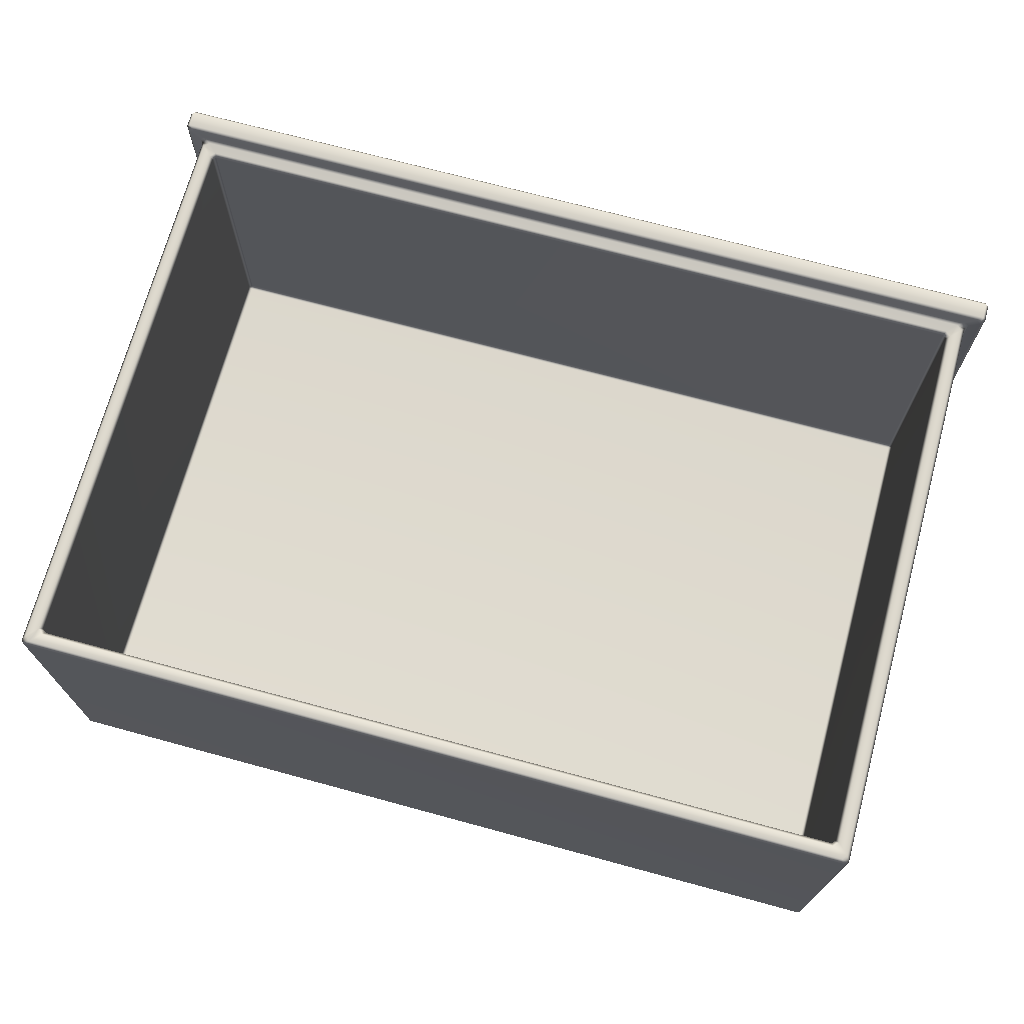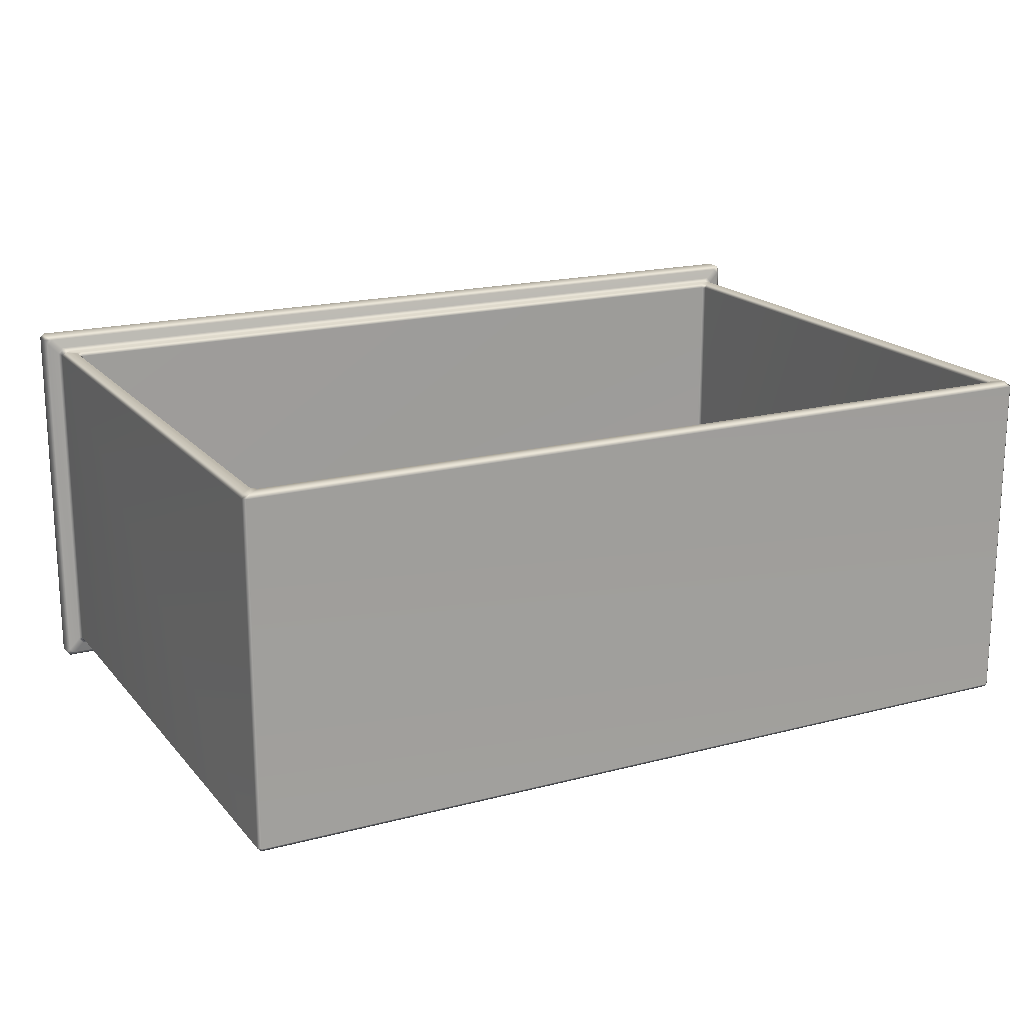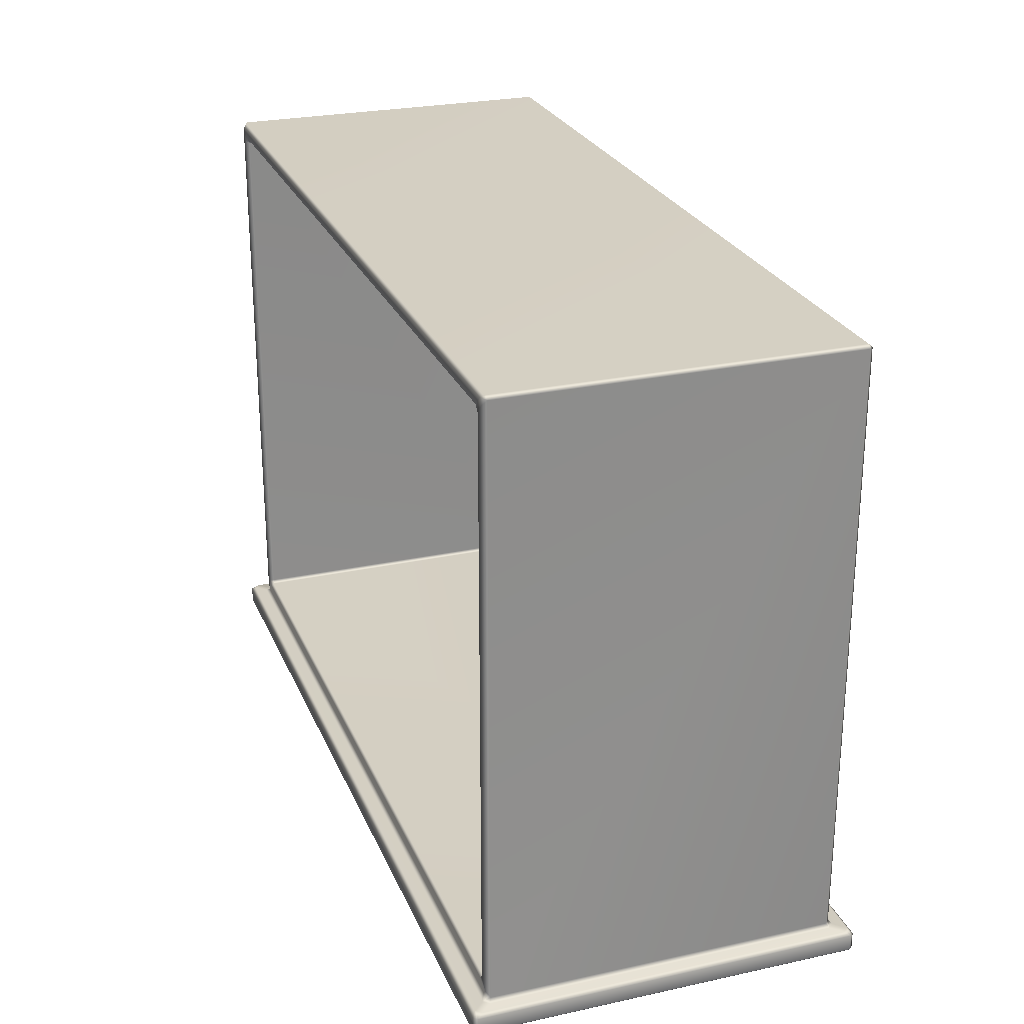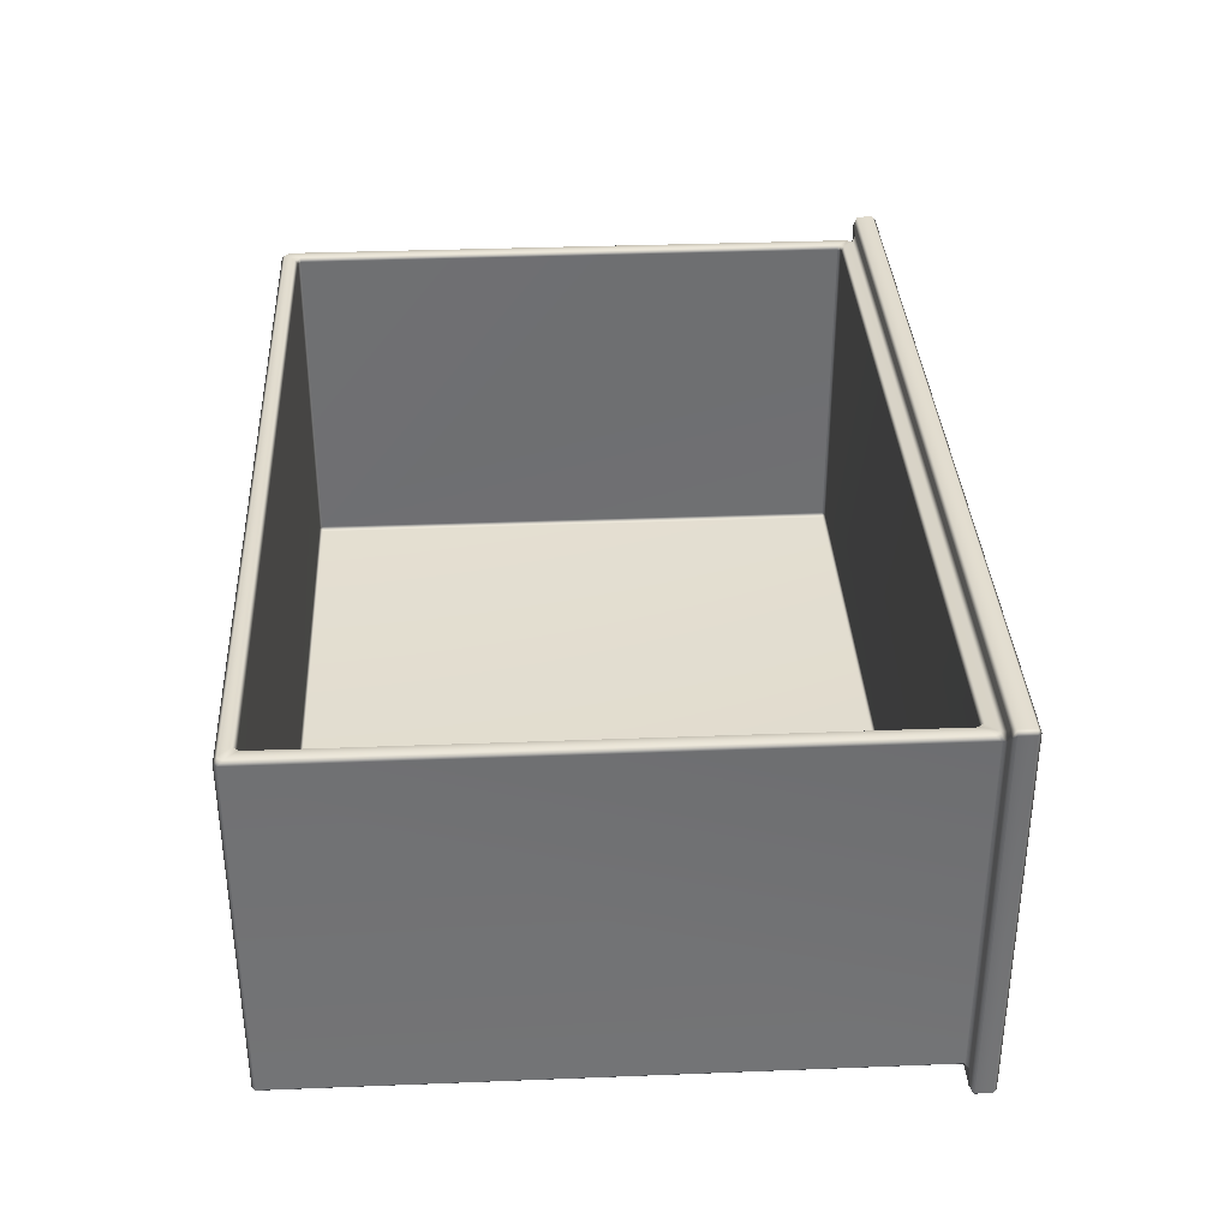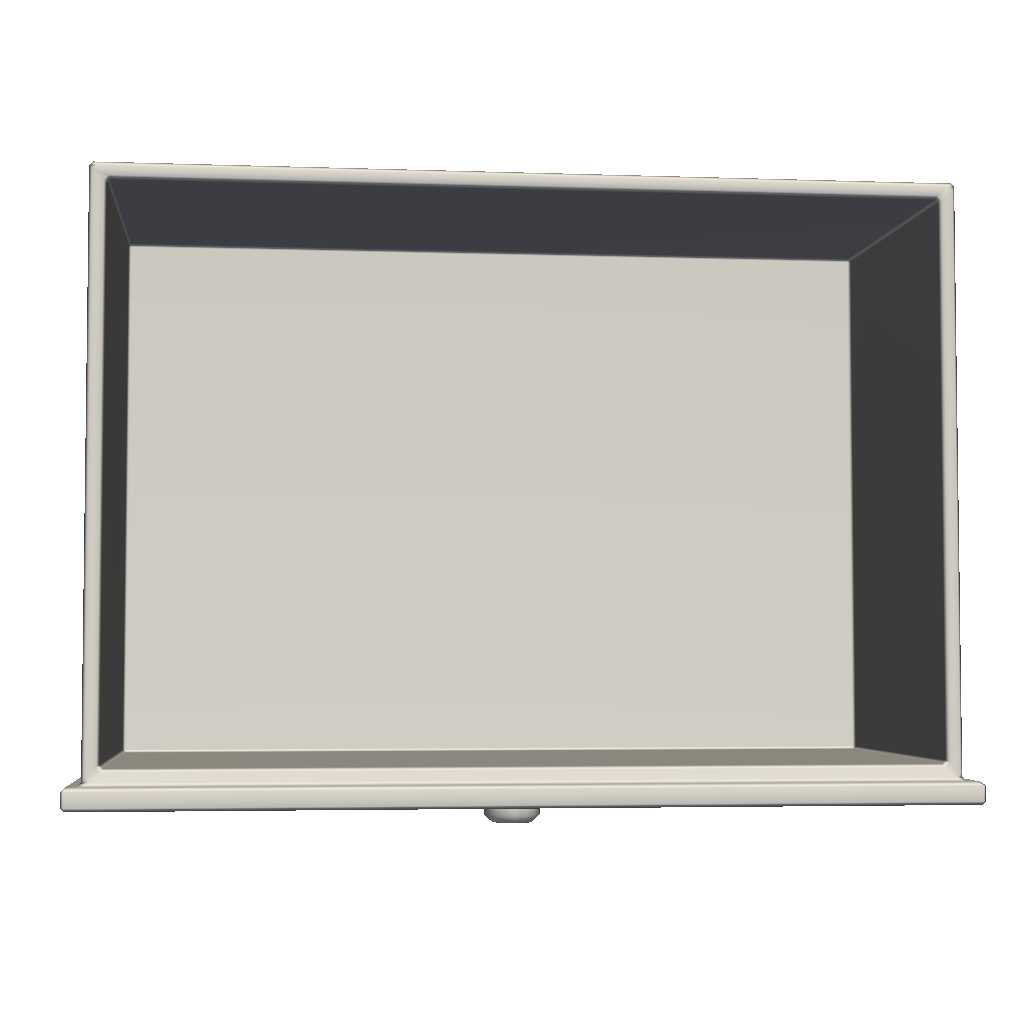
<metadata>
{"format":"obj","ext":"obj","renderer":"f3d","projection":"perspective","resolution":1024,"background":"white","views":[{"elev":70.9,"azim":-164.8,"up":"+Z"},{"elev":18.2,"azim":152.9,"up":"+Z"},{"elev":25.7,"azim":70.8,"up":"+Y"},{"elev":34.7,"azim":-93.0,"up":"+Z"},{"elev":-3.8,"azim":-6.5,"up":"+Y"}]}
</metadata>
<code>
o SideTableDrawer_303_2_1
v -0.1535 0.07701 0.05207
v -0.1535 -0.1358 0.05207
v 0.1528 -0.1358 0.05196
v 0.1528 0.07701 0.05196
v -0.1535 0.0783 0.0535
v -0.1548 0.07701 0.0535
v 0.1528 0.0783 0.05339
v 0.1541 0.07701 0.05339
v 0.1536 -0.1371 0.05053
v -0.1543 -0.1371 0.05064
v -0.1548 -0.1358 0.0535
v 0.1541 -0.1358 0.05339
v -0.1578 -0.1371 0.04698
v 0.1571 -0.1371 0.04688
v 0.1554 -0.1371 0.05258
v 0.1591 -0.1371 0.04872
v 0.1592 -0.1371 0.1805
v 0.1554 -0.1371 0.1766
v 0.1604 -0.1383 0.04688
v 0.1591 -0.1383 0.04544
v 0.1536 -0.1371 0.1787
v 0.1572 -0.1371 0.1824
v -0.1578 -0.1371 0.1825
v -0.1542 -0.1371 0.1788
v 0.1605 -0.1383 0.1824
v 0.1592 -0.1383 0.1838
v -0.156 -0.1371 0.1768
v -0.1598 -0.1371 0.1806
v -0.1598 -0.1371 0.04883
v -0.1561 -0.1371 0.05269
v -0.1598 -0.1383 0.1839
v -0.161 -0.1383 0.1825
v -0.1611 -0.1383 0.04699
v -0.1598 -0.1383 0.04556
v 0.1529 0.0783 0.1758
v -0.1535 0.0783 0.1759
v 0.1467 0.07216 0.1758
v 0.1467 0.07216 0.05908
v -0.1474 0.07216 0.05918
v -0.1473 0.07216 0.1759
v -0.1486 0.07087 0.1759
v -0.1486 0.07087 0.05918
v -0.1486 -0.1296 0.05918
v -0.1486 -0.1296 0.1759
v -0.1473 -0.1309 0.1759
v -0.1474 -0.1309 0.05918
v 0.1592 -0.1439 0.1838
v -0.1598 -0.1439 0.1839
v -0.1598 -0.1452 0.1825
v -0.161 -0.1439 0.1825
v 0.1592 -0.1452 0.1824
v 0.1605 -0.1439 0.1824
v 0.1475 -0.1322 0.1773
v 0.151 -0.1358 0.1773
v -0.1516 -0.1358 0.1774
v -0.1481 -0.1322 0.1774
v -0.1547 -0.1358 0.1759
v -0.1535 -0.134 0.1774
v 0.1541 -0.1358 0.1758
v 0.1529 -0.134 0.1773
v -0.1547 0.07701 0.1759
v -0.1535 0.0752 0.1774
v -0.1499 -0.1304 0.1774
v -0.1499 0.07163 0.1774
v -0.1516 0.07701 0.1774
v 0.151 0.07701 0.1773
v -0.1481 0.07344 0.1774
v 0.1475 0.07344 0.1773
v 0.1541 0.07701 0.1758
v 0.1529 0.0752 0.1773
v 0.1493 0.07163 0.1773
v 0.1493 -0.1304 0.1773
v 0.148 0.07087 0.1758
v 0.148 -0.1296 0.1758
v 0.1467 -0.1309 0.1758
v -0.1611 -0.1439 0.04699
v -0.1598 -0.1452 0.04699
v 0.1604 -0.1439 0.04688
v 0.1591 -0.1452 0.04688
v 0.1467 0.07087 0.05765
v 0.1467 -0.1296 0.05765
v -0.1474 -0.1296 0.05775
v -0.1474 0.07087 0.05775
v 0.148 0.07087 0.05908
v 0.1467 -0.1309 0.05908
v 0.148 -0.1296 0.05908
v -0.1598 -0.1439 0.04556
v 0.1591 -0.1439 0.04544
v -0.000317 -0.1474 0.1192
v -0.000314 -0.1479 0.1263
v -0.004317 -0.1479 0.1254
v -0.00187 -0.1474 0.1188
v -0.00771 -0.1479 0.1229
v -0.003187 -0.1474 0.1179
v -0.009978 -0.1479 0.1191
v -0.004068 -0.1474 0.1164
v -0.01078 -0.1479 0.1147
v -0.004377 -0.1474 0.1147
v -0.009981 -0.1479 0.1102
v -0.004069 -0.1474 0.1129
v -0.007716 -0.1479 0.1064
v -0.00319 -0.1474 0.1115
v 0.001236 -0.1474 0.1188
v 0.003687 -0.1479 0.1254
v 0.002552 -0.1474 0.1179
v 0.007079 -0.1479 0.1229
v 0.003432 -0.1474 0.1164
v 0.009344 -0.1479 0.1191
v 0.00374 -0.1474 0.1147
v 0.01014 -0.1479 0.1147
v 0.003431 -0.1474 0.1129
v 0.009341 -0.1479 0.1102
v 0.002551 -0.1474 0.1115
v 0.007073 -0.1479 0.1064
v 0.001234 -0.1474 0.1105
v 0.00368 -0.1479 0.1039
v -0.00032 -0.1474 0.1101
v -0.000322 -0.1479 0.103
v -0.001873 -0.1474 0.1105
v -0.004324 -0.1479 0.1039
v -0.004377 -0.1466 0.1147
v -0.004069 -0.1466 0.1129
v -0.004069 -0.145 0.1129
v -0.004377 -0.145 0.1147
v -0.00319 -0.145 0.1115
v -0.00319 -0.1466 0.1115
v -0.004068 -0.1466 0.1164
v -0.004068 -0.145 0.1164
v -0.003187 -0.1466 0.1179
v -0.003187 -0.145 0.1179
v -0.001873 -0.1466 0.1105
v -0.001873 -0.145 0.1105
v -0.00032 -0.145 0.1101
v -0.00032 -0.1466 0.1101
v 0.001234 -0.145 0.1105
v 0.001234 -0.1466 0.1105
v 0.002551 -0.145 0.1115
v 0.002551 -0.1466 0.1115
v 0.003431 -0.1466 0.1129
v 0.003431 -0.145 0.1129
v 0.00374 -0.145 0.1147
v 0.00374 -0.1466 0.1147
v 0.003432 -0.145 0.1164
v 0.003432 -0.1466 0.1164
v 0.002552 -0.145 0.1179
v 0.002552 -0.1466 0.1179
v 0.001236 -0.1466 0.1188
v 0.001236 -0.145 0.1188
v -0.000317 -0.145 0.1192
v -0.000317 -0.1466 0.1192
v -0.00187 -0.145 0.1188
v -0.00187 -0.1466 0.1188
v 0.00368 -0.1484 0.1039
v 0.00368 -0.1521 0.1039
v 0.007073 -0.1521 0.1064
v 0.007073 -0.1484 0.1064
v -0.000322 -0.1484 0.103
v -0.000322 -0.1521 0.103
v -0.004324 -0.1484 0.1039
v -0.004324 -0.1521 0.1039
v -0.007716 -0.1484 0.1064
v -0.007716 -0.1521 0.1064
v -0.00771 -0.1484 0.1229
v -0.00771 -0.1521 0.1229
v -0.009978 -0.1521 0.1191
v -0.009978 -0.1484 0.1191
v -0.01078 -0.1521 0.1147
v -0.01078 -0.1484 0.1147
v -0.009981 -0.1521 0.1102
v -0.009981 -0.1484 0.1102
v -0.004317 -0.1484 0.1254
v -0.004317 -0.1521 0.1254
v -0.000315 -0.1484 0.1263
v -0.000315 -0.1521 0.1263
v 0.003687 -0.1484 0.1254
v 0.003687 -0.1521 0.1254
v 0.007079 -0.1484 0.1229
v 0.007079 -0.1521 0.1229
v 0.009344 -0.1484 0.1191
v 0.009344 -0.1521 0.1191
v 0.01014 -0.1484 0.1147
v 0.01014 -0.1521 0.1147
v 0.009341 -0.1484 0.1102
v 0.009341 -0.1521 0.1102
v -0.007804 -0.1544 0.1181
v -0.0074 -0.1548 0.1179
v -0.007984 -0.1548 0.1147
v -0.008422 -0.1544 0.1147
v -0.006046 -0.1544 0.1211
v -0.005737 -0.1548 0.1207
v -0.003417 -0.1544 0.123
v -0.003249 -0.1548 0.1226
v -0.000316 -0.1544 0.1237
v -0.000316 -0.1548 0.1232
v 0.002786 -0.1544 0.123
v 0.002618 -0.1548 0.1226
v 0.005413 -0.1544 0.1211
v 0.005104 -0.1548 0.1207
v 0.00717 -0.1544 0.1181
v 0.006765 -0.1548 0.1179
v 0.007785 -0.1544 0.1147
v 0.007347 -0.1548 0.1147
v 0.007167 -0.1544 0.1112
v 0.006762 -0.1548 0.1114
v 0.005409 -0.1544 0.1083
v 0.0051 -0.1548 0.1086
v 0.00278 -0.1544 0.1063
v 0.002613 -0.1548 0.1068
v -0.000322 -0.1544 0.1056
v -0.000322 -0.1548 0.1061
v -0.003423 -0.1544 0.1063
v -0.003255 -0.1548 0.1068
v -0.006051 -0.1544 0.1083
v -0.005741 -0.1548 0.1086
v -0.007806 -0.1544 0.1112
v -0.007402 -0.1548 0.1114
f 1 3 2
f 1 4 3
f 4 1 5
f 6 5 1
f 4 5 7
f 8 4 7
f 3 4 8
f 9 2 3
f 9 10 2
f 1 11 6
f 1 2 11
f 3 8 12
f 10 14 13
f 10 9 14
f 14 9 15
f 15 9 3
f 15 3 12
f 14 15 16
f 15 17 16
f 15 18 17
f 19 14 16
f 19 20 14
f 21 17 18
f 21 22 17
f 21 23 22
f 21 24 23
f 25 17 22
f 25 22 26
f 27 23 24
f 27 28 23
f 27 29 28
f 27 30 29
f 31 23 28
f 31 28 32
f 29 30 10
f 30 2 10
f 30 11 2
f 29 10 13
f 33 29 13
f 33 13 34
f 7 36 35
f 7 5 36
f 37 39 38
f 37 40 39
f 41 43 42
f 41 44 43
f 43 44 45
f 43 45 46
f 39 41 42
f 39 40 41
f 26 48 47
f 26 31 48
f 22 31 26
f 22 23 31
f 47 48 49
f 48 50 49
f 47 49 51
f 52 47 51
f 52 26 47
f 32 48 31
f 32 50 48
f 52 25 26
f 53 55 54
f 53 56 55
f 54 55 24
f 55 27 24
f 55 57 27
f 57 55 58
f 54 24 21
f 59 54 21
f 54 59 60
f 60 53 54
f 59 21 18
f 58 61 57
f 58 62 61
f 63 62 58
f 63 55 56
f 63 58 55
f 63 64 62
f 45 63 56
f 45 44 63
f 44 64 63
f 65 61 62
f 65 36 61
f 35 36 65
f 35 65 66
f 67 66 65
f 62 67 65
f 62 64 67
f 67 68 66
f 40 67 64
f 68 67 40
f 40 64 41
f 44 41 64
f 69 35 66
f 69 66 70
f 70 59 69
f 70 60 59
f 71 60 70
f 71 66 68
f 71 70 66
f 71 72 60
f 37 71 68
f 68 40 37
f 37 73 71
f 73 72 71
f 73 74 72
f 75 72 74
f 75 53 72
f 60 72 53
f 75 56 53
f 75 45 56
f 32 76 50
f 32 33 76
f 28 33 32
f 28 29 33
f 50 76 77
f 50 77 49
f 19 52 78
f 19 25 52
f 16 25 19
f 16 17 25
f 78 52 51
f 78 51 79
f 80 82 81
f 80 83 82
f 38 83 80
f 38 80 84
f 38 39 83
f 39 42 83
f 82 83 42
f 81 82 46
f 46 82 43
f 82 42 43
f 81 46 85
f 85 86 81
f 80 86 84
f 80 81 86
f 79 49 77
f 79 51 49
f 34 88 87
f 34 20 88
f 20 34 13
f 20 13 14
f 79 87 88
f 78 79 88
f 79 77 87
f 76 87 77
f 76 34 87
f 19 88 20
f 19 78 88
f 76 33 34
f 74 84 86
f 74 73 84
f 37 84 73
f 37 38 84
f 85 74 86
f 85 75 74
f 45 85 46
f 45 75 85
f 61 11 57
f 61 6 11
f 36 6 61
f 36 5 6
f 57 11 30
f 57 30 27
f 89 91 90
f 89 92 91
f 92 93 91
f 92 94 93
f 94 95 93
f 94 96 95
f 96 97 95
f 96 98 97
f 98 99 97
f 98 100 99
f 100 101 99
f 100 102 101
f 103 89 90
f 103 90 104
f 105 103 104
f 105 104 106
f 107 105 106
f 107 106 108
f 109 107 108
f 109 108 110
f 111 109 110
f 111 110 112
f 113 111 112
f 113 112 114
f 115 113 114
f 115 114 116
f 117 115 116
f 117 116 118
f 119 117 118
f 119 118 120
f 102 119 120
f 102 120 101
f 121 123 122
f 121 124 123
f 122 123 125
f 122 125 126
f 127 124 121
f 127 128 124
f 129 128 127
f 129 130 128
f 96 127 121
f 96 121 98
f 98 121 122
f 94 127 96
f 94 129 127
f 100 122 126
f 98 122 100
f 100 126 102
f 126 132 131
f 126 125 132
f 131 132 133
f 131 133 134
f 134 133 135
f 134 135 136
f 136 135 137
f 136 137 138
f 115 136 138
f 115 138 113
f 117 136 115
f 117 134 136
f 119 134 117
f 119 131 134
f 102 131 119
f 102 126 131
f 138 140 139
f 138 137 140
f 139 140 141
f 139 141 142
f 142 141 143
f 142 143 144
f 144 143 145
f 144 145 146
f 107 144 146
f 107 146 105
f 109 144 107
f 109 142 144
f 111 142 109
f 111 139 142
f 113 139 111
f 113 138 139
f 146 148 147
f 146 145 148
f 147 148 149
f 147 149 150
f 150 149 151
f 150 151 152
f 152 151 130
f 152 130 129
f 92 152 129
f 92 129 94
f 89 152 92
f 89 150 152
f 103 150 89
f 103 147 150
f 105 147 103
f 105 146 147
f 153 155 154
f 153 156 155
f 157 153 154
f 157 154 158
f 159 157 158
f 159 158 160
f 161 159 160
f 161 160 162
f 118 153 157
f 118 116 153
f 116 156 153
f 120 157 159
f 120 118 157
f 101 159 161
f 101 120 159
f 116 114 156
f 163 165 164
f 163 166 165
f 166 167 165
f 166 168 167
f 168 169 167
f 168 170 169
f 170 162 169
f 170 161 162
f 99 161 170
f 99 101 161
f 95 168 166
f 95 97 168
f 97 170 168
f 97 99 170
f 93 166 163
f 93 95 166
f 171 164 172
f 171 163 164
f 173 171 172
f 173 172 174
f 175 173 174
f 175 174 176
f 177 175 176
f 177 176 178
f 104 173 175
f 104 90 173
f 90 171 173
f 106 175 177
f 106 104 175
f 90 91 171
f 91 163 171
f 91 93 163
f 179 178 180
f 179 177 178
f 181 179 180
f 181 180 182
f 183 181 182
f 183 182 184
f 156 183 184
f 156 184 155
f 110 179 181
f 110 108 179
f 108 177 179
f 112 181 183
f 112 110 181
f 114 183 156
f 114 112 183
f 108 106 177
f 185 187 186
f 185 188 187
f 189 185 186
f 189 186 190
f 191 189 190
f 191 190 192
f 193 191 192
f 193 192 194
f 195 193 194
f 195 194 196
f 197 195 196
f 197 196 198
f 199 197 198
f 199 198 200
f 201 199 200
f 201 200 202
f 203 201 202
f 203 202 204
f 200 204 202
f 205 203 204
f 205 204 206
f 204 200 206
f 206 200 198
f 206 198 196
f 207 205 206
f 207 206 208
f 206 196 208
f 208 196 194
f 209 207 208
f 209 208 210
f 211 209 210
f 211 210 212
f 213 211 212
f 213 212 214
f 215 213 214
f 215 214 216
f 188 215 216
f 188 216 187
f 208 194 210
f 210 194 192
f 210 192 212
f 212 192 214
f 214 192 190
f 214 190 216
f 216 190 186
f 216 186 187
f 167 215 188
f 167 169 215
f 169 213 215
f 169 162 213
f 162 211 213
f 162 160 211
f 160 209 211
f 160 158 209
f 158 207 209
f 158 154 207
f 154 205 207
f 154 155 205
f 155 203 205
f 155 184 203
f 184 201 203
f 184 182 201
f 182 199 201
f 182 180 199
f 180 197 199
f 180 178 197
f 178 195 197
f 178 176 195
f 176 193 195
f 176 174 193
f 174 191 193
f 174 172 191
f 172 189 191
f 172 164 189
f 164 185 189
f 164 165 185
f 165 188 185
f 165 167 188
f 7 69 8
f 7 35 69
f 8 69 59
f 8 59 12
f 12 59 18
f 12 18 15

</code>
